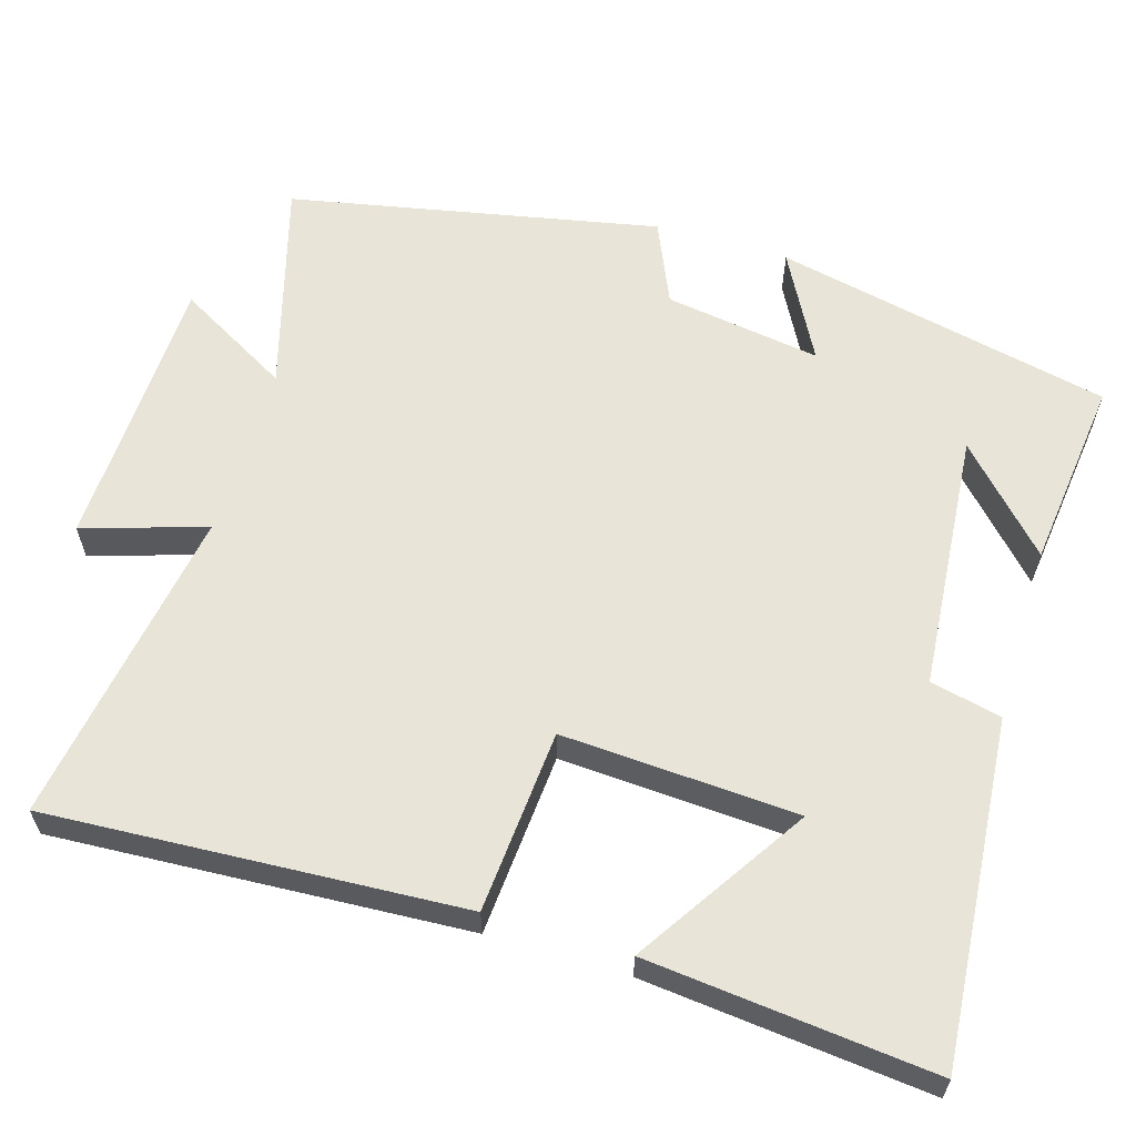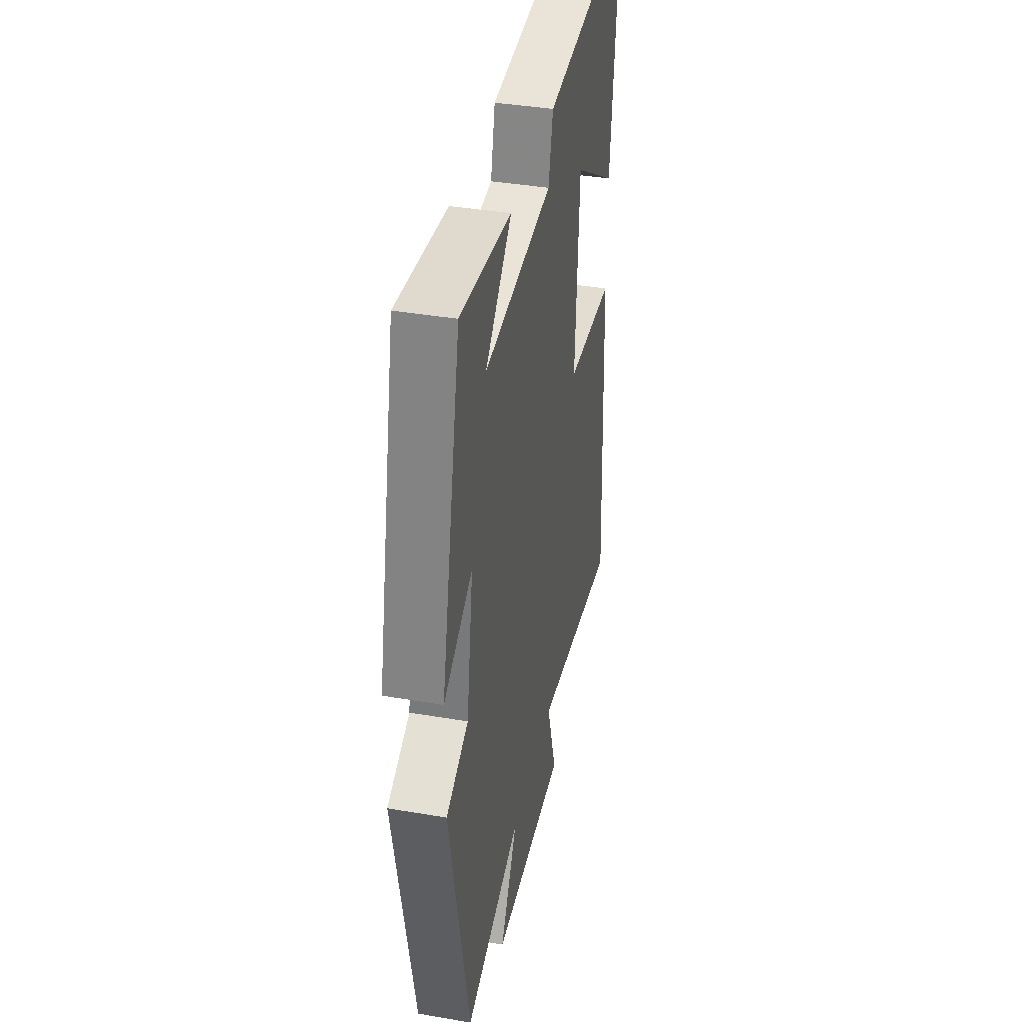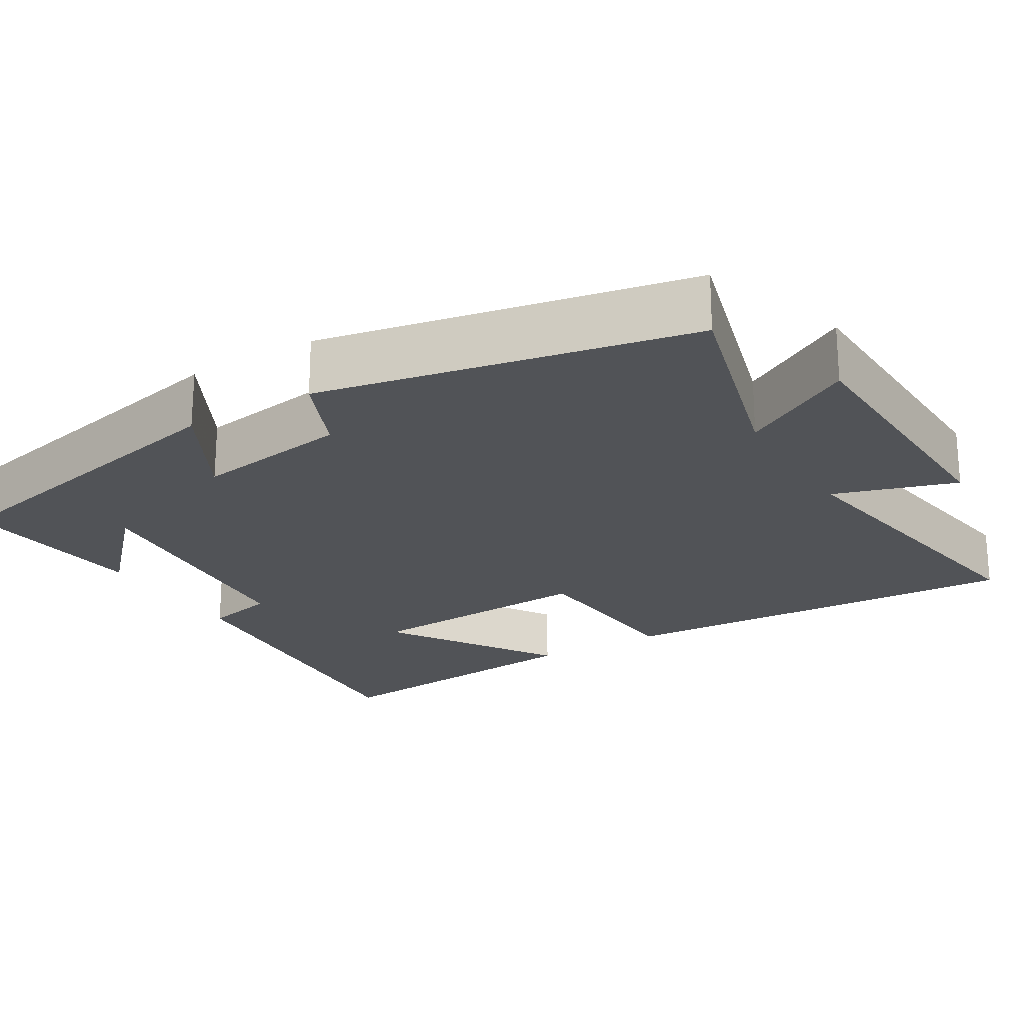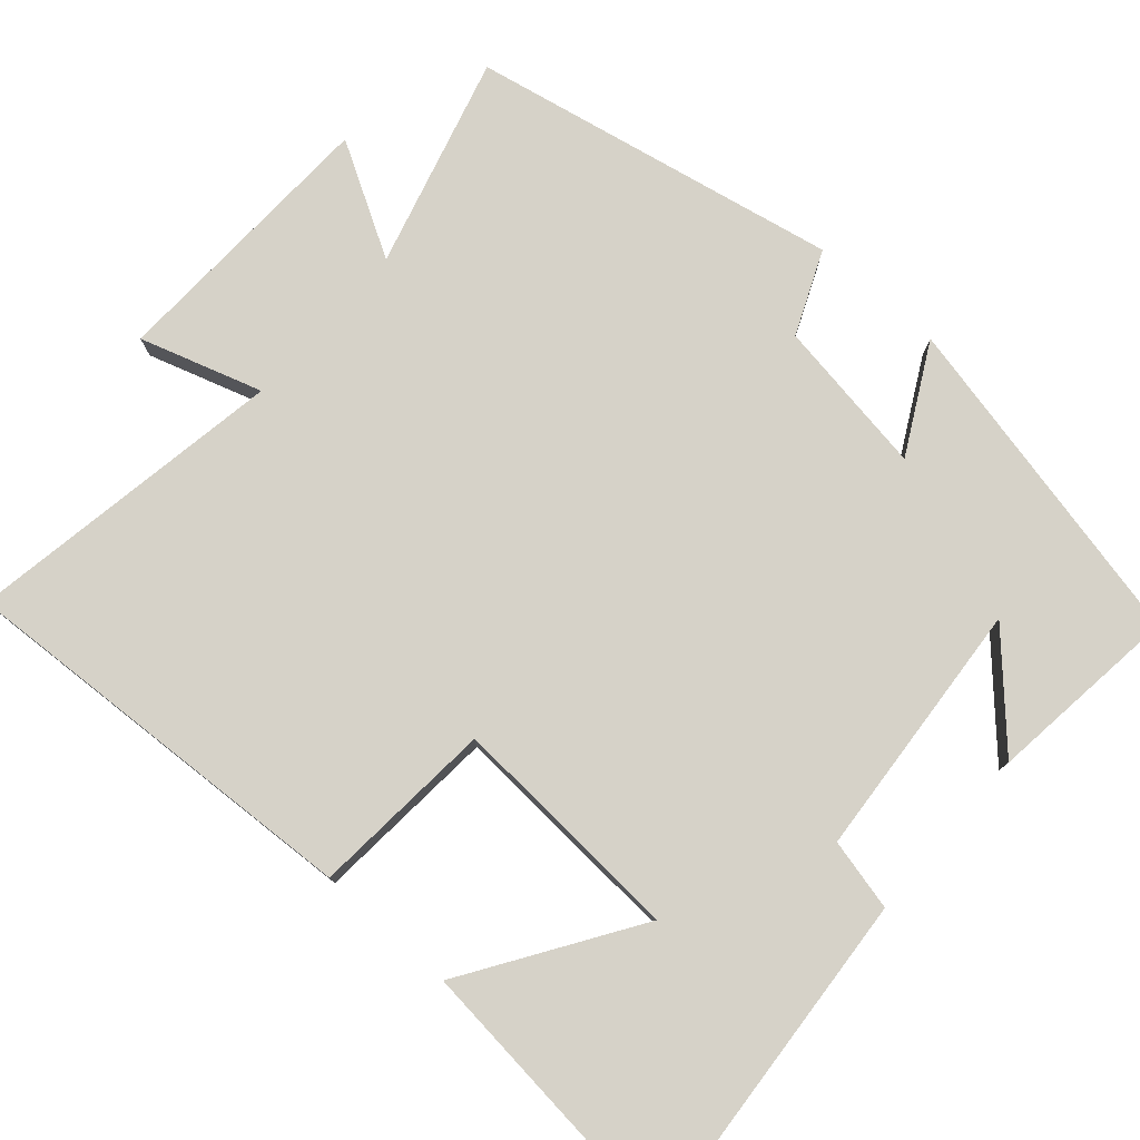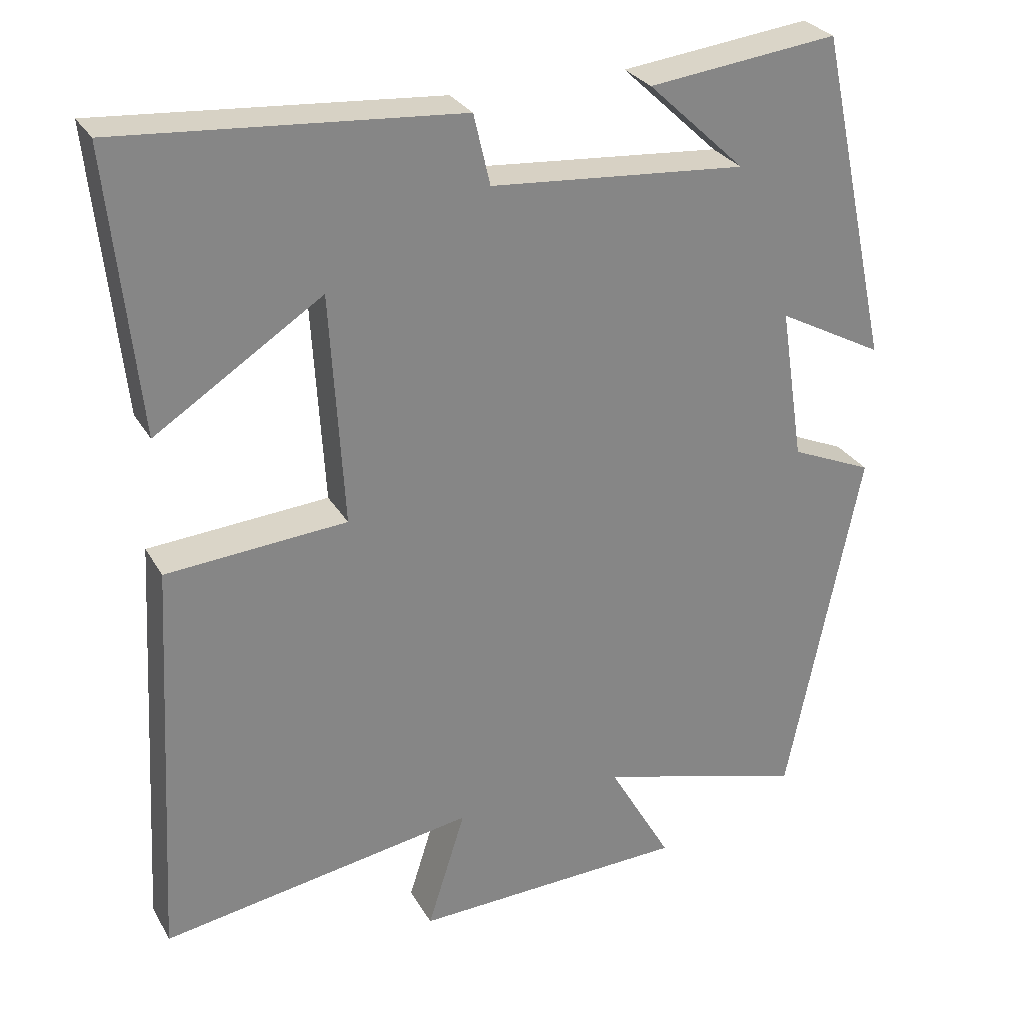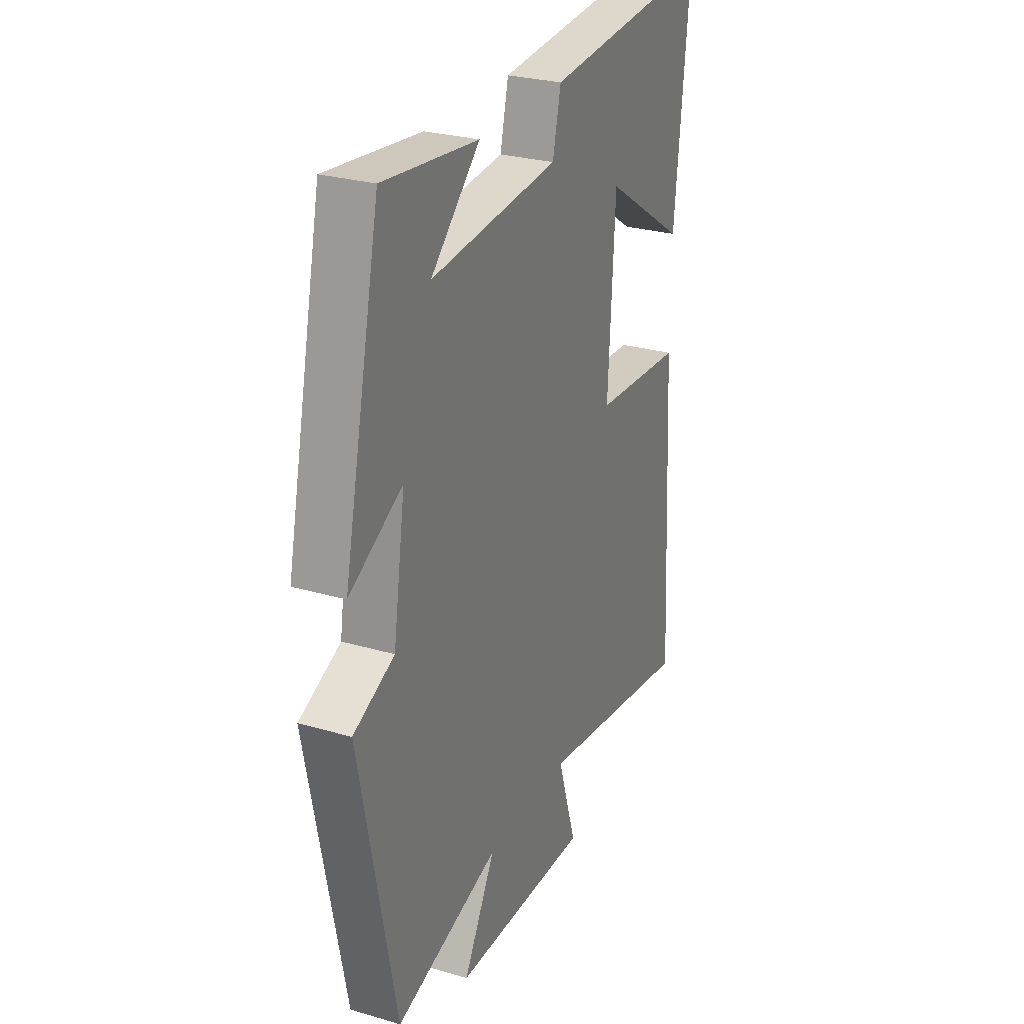
<metadata>
{"format":"obj","ext":"obj","renderer":"f3d","projection":"perspective","resolution":1024,"background":"white","views":[{"elev":60.7,"azim":-73.3,"up":"+Y"},{"elev":39.2,"azim":102.1,"up":"+Z"},{"elev":-22.1,"azim":121.1,"up":"+Y"},{"elev":77.6,"azim":-48.5,"up":"+Y"},{"elev":28.5,"azim":-24.6,"up":"+Z"},{"elev":27.6,"azim":114.1,"up":"+Z"}]}
</metadata>
<code>
v 0.402 0.07 0.53
v 0.5 0.07 0.085
v 0.358 0.07 0.161
v 0.39 0.07 -0.045
v 0.5 0.07 -0.093
v 0.403 0.07 -0.579
v 0.123 0.07 -0.5
v 0.208 0.07 -0.649
v -0.16 0.07 -0.661
v -0.109 0.07 -0.5
v -0.531 0.07 -0.568
v -0.5 0.07 -0.023
v -0.259 0.07 -0.005
v -0.277 0.07 0.305
v -0.5 0.07 0.161
v -0.538 0.07 0.536
v -0.085 0.07 0.5
v -0.063 0.07 0.406
v 0.279 0.07 0.378
v 0.149 0.07 0.5
v 0.402 0 0.53
v 0.5 0 0.085
v 0.358 0 0.161
v 0.39 0 -0.045
v 0.5 0 -0.093
v 0.403 0 -0.579
v 0.123 0 -0.5
v 0.208 0 -0.649
v -0.16 0 -0.661
v -0.109 0 -0.5
v -0.531 0 -0.568
v -0.5 0 -0.023
v -0.259 0 -0.005
v -0.277 0 0.305
v -0.5 0 0.161
v -0.538 0 0.536
v -0.085 0 0.5
v -0.063 0 0.406
v 0.279 0 0.378
v 0.149 0 0.5
f 19 20 1
f 16 17 18
f 14 15 16
f 14 16 18
f 13 14 18 19
f 10 11 12 13
f 7 8 9 10
f 7 10 13 19
f 4 5 6 7
f 3 4 7 19
f 1 2 3 19
f 21 40 39
f 38 37 36
f 36 35 34
f 38 36 34
f 39 38 34 33
f 33 32 31 30
f 30 29 28 27
f 39 33 30 27
f 27 26 25 24
f 39 27 24 23
f 39 23 22 21
f 1 21 22 2
f 2 22 23 3
f 3 23 24 4
f 4 24 25 5
f 5 25 26 6
f 6 26 27 7
f 7 27 28 8
f 8 28 29 9
f 9 29 30 10
f 10 30 31 11
f 11 31 32 12
f 12 32 33 13
f 13 33 34 14
f 14 34 35 15
f 15 35 36 16
f 16 36 37 17
f 17 37 38 18
f 18 38 39 19
f 19 39 40 20
f 20 40 21 1

</code>
